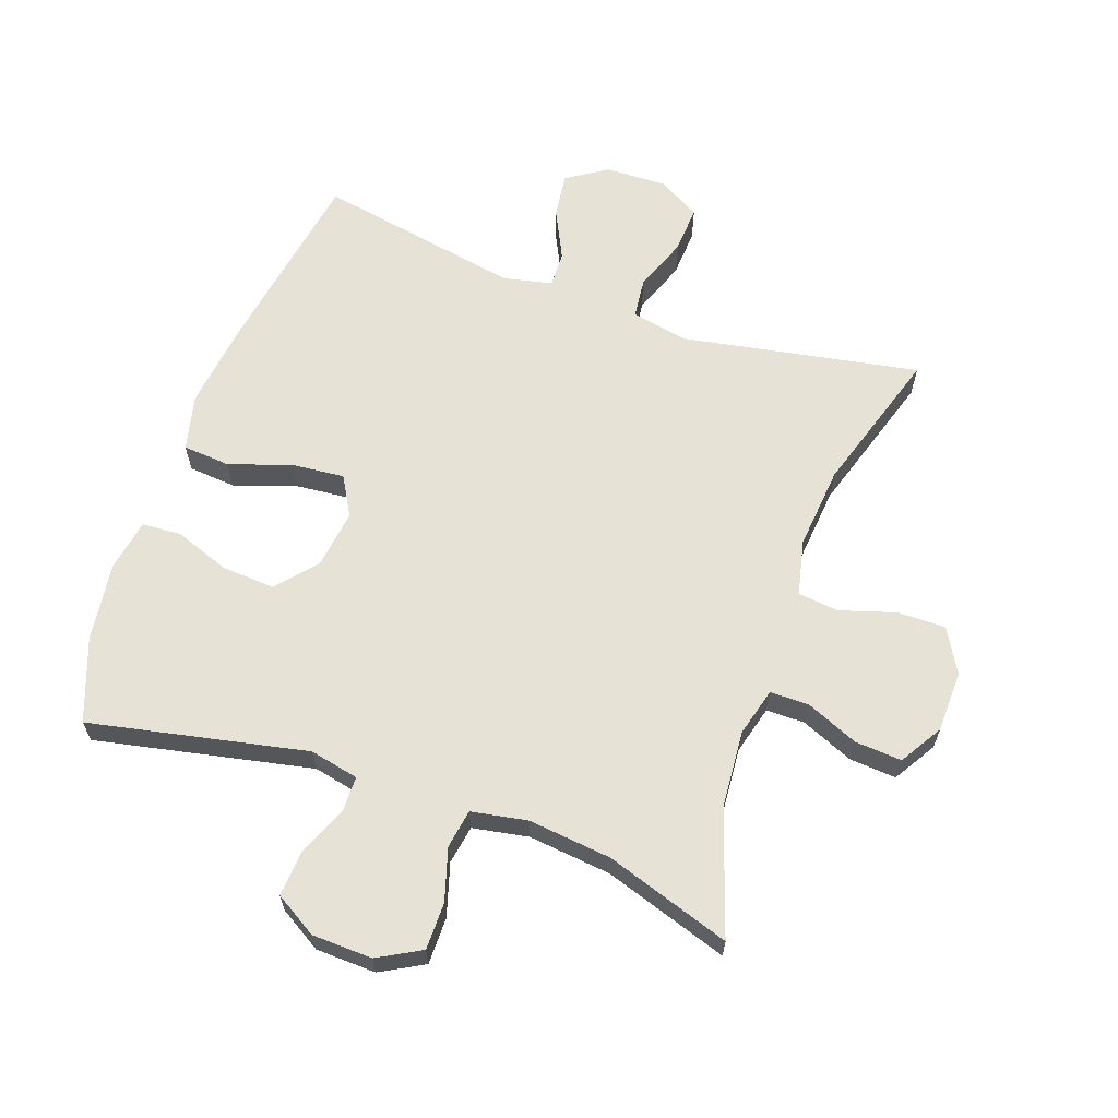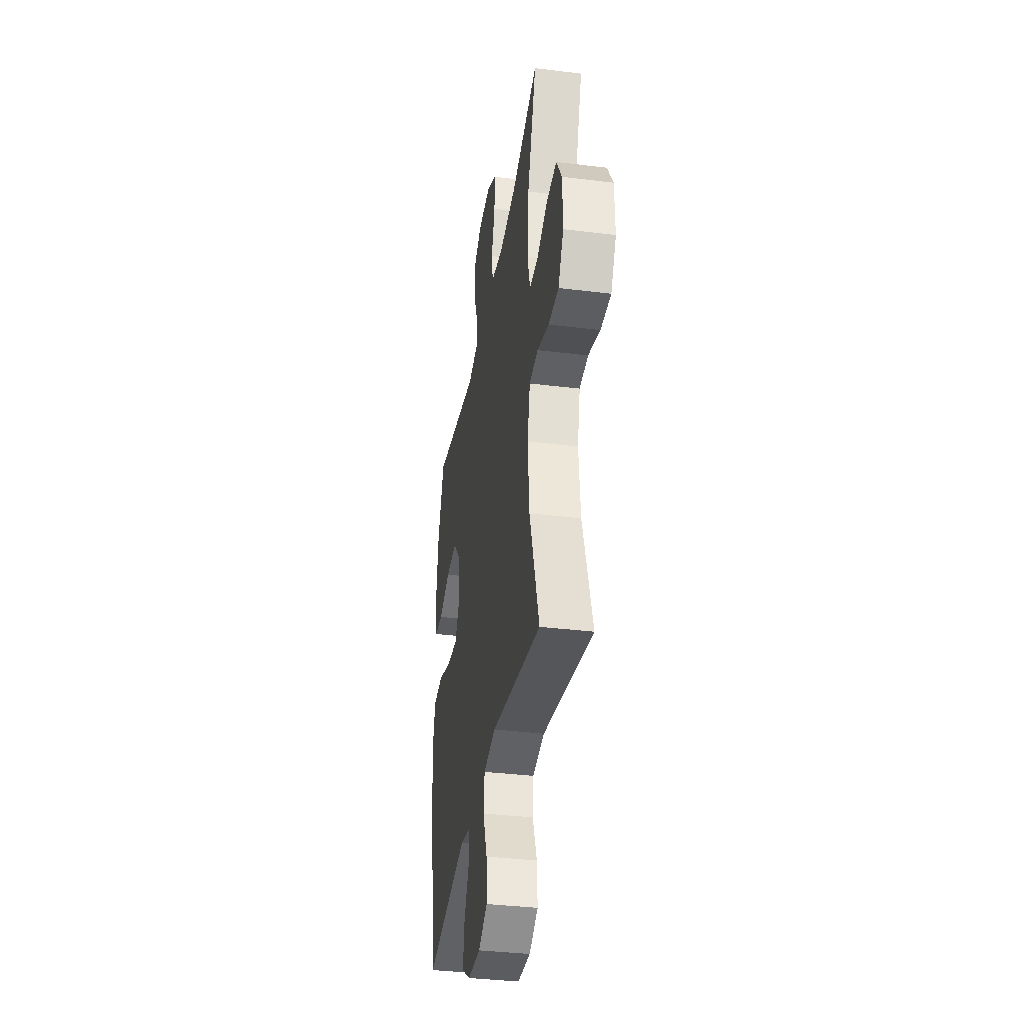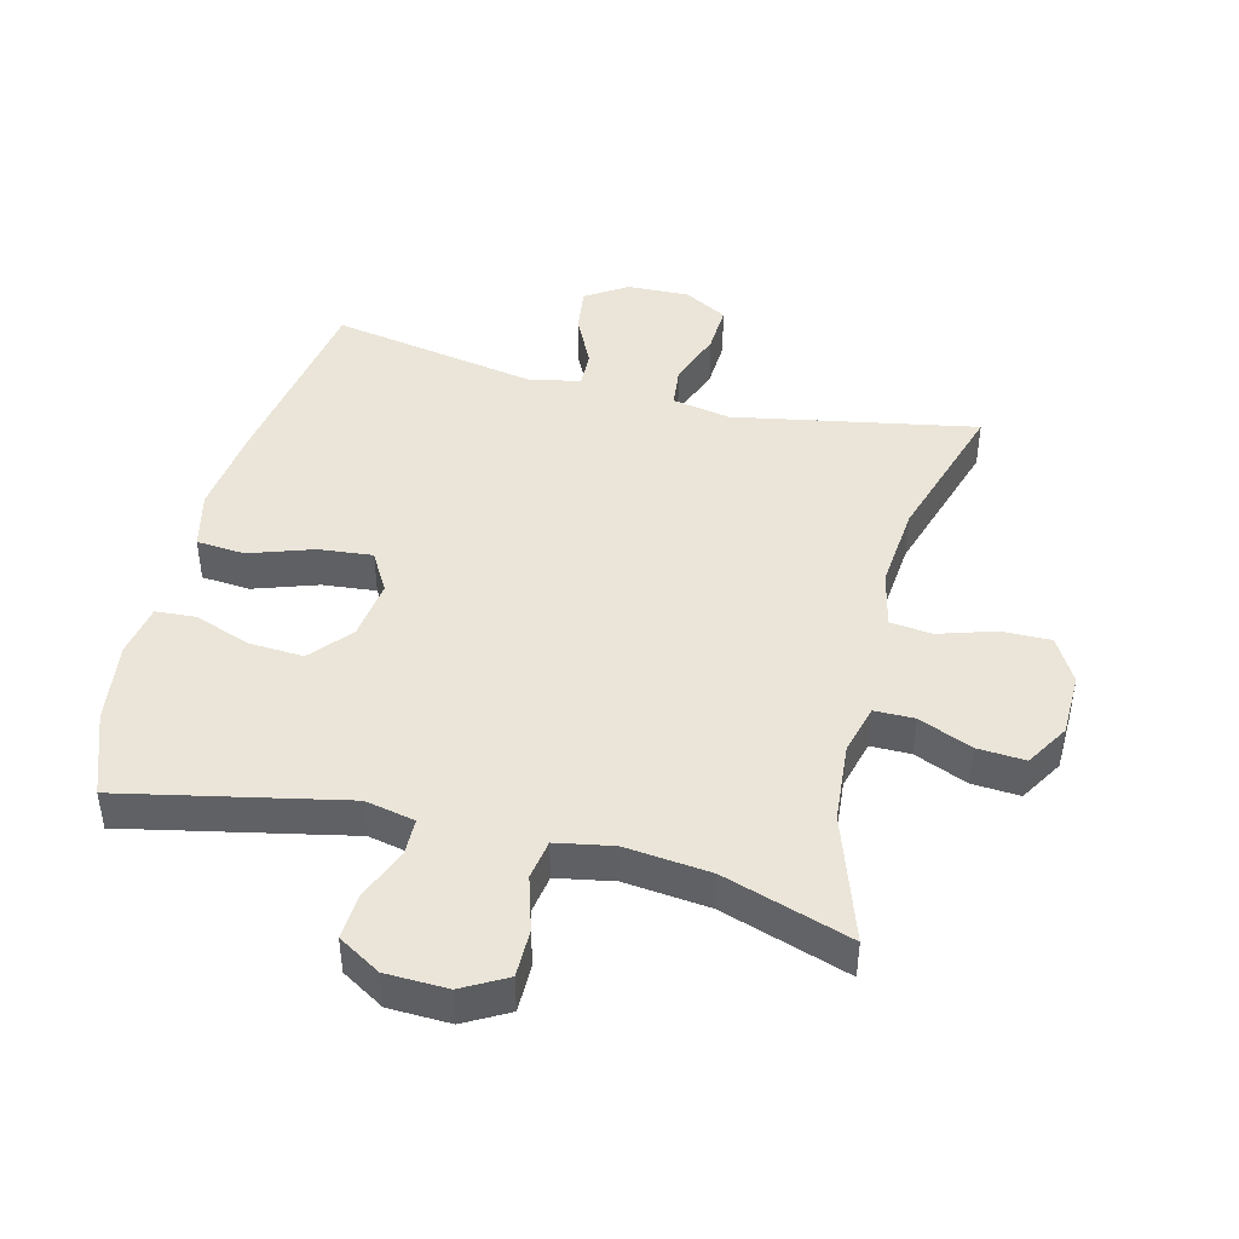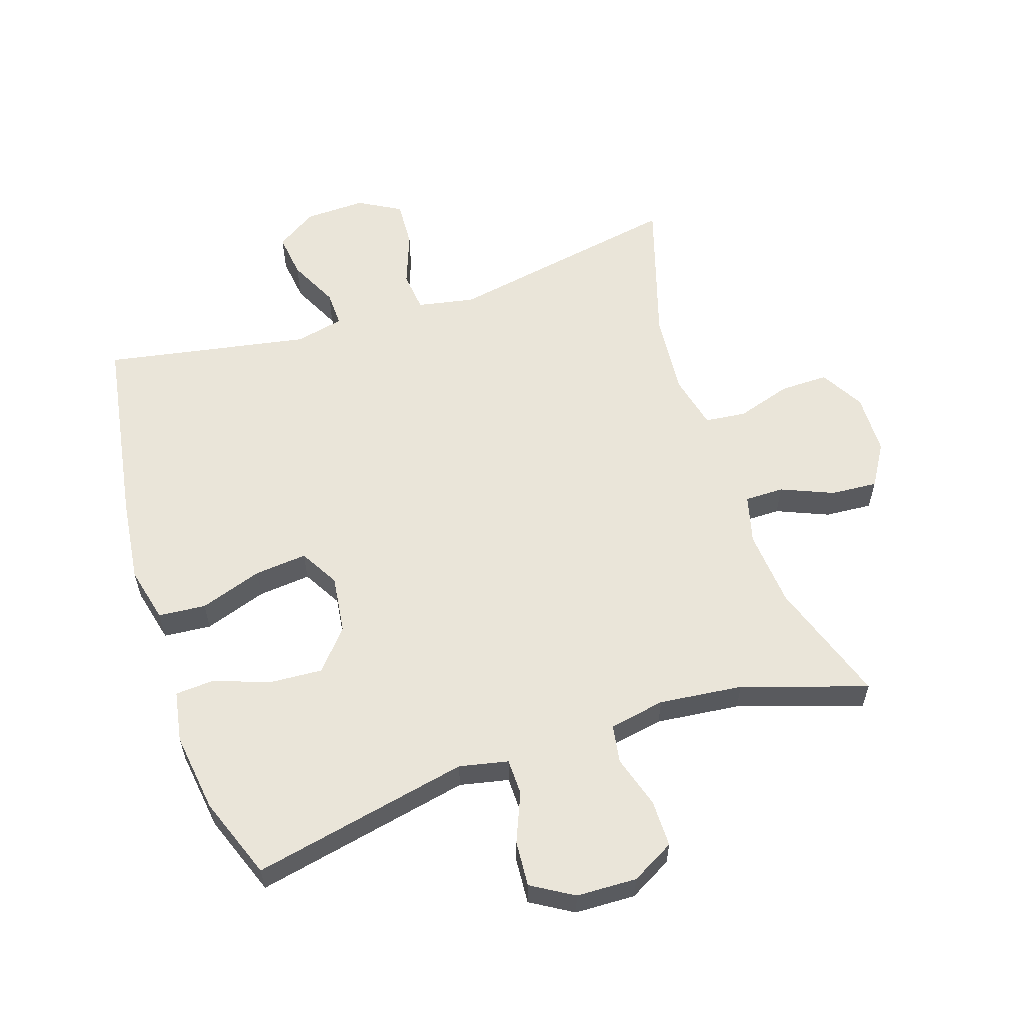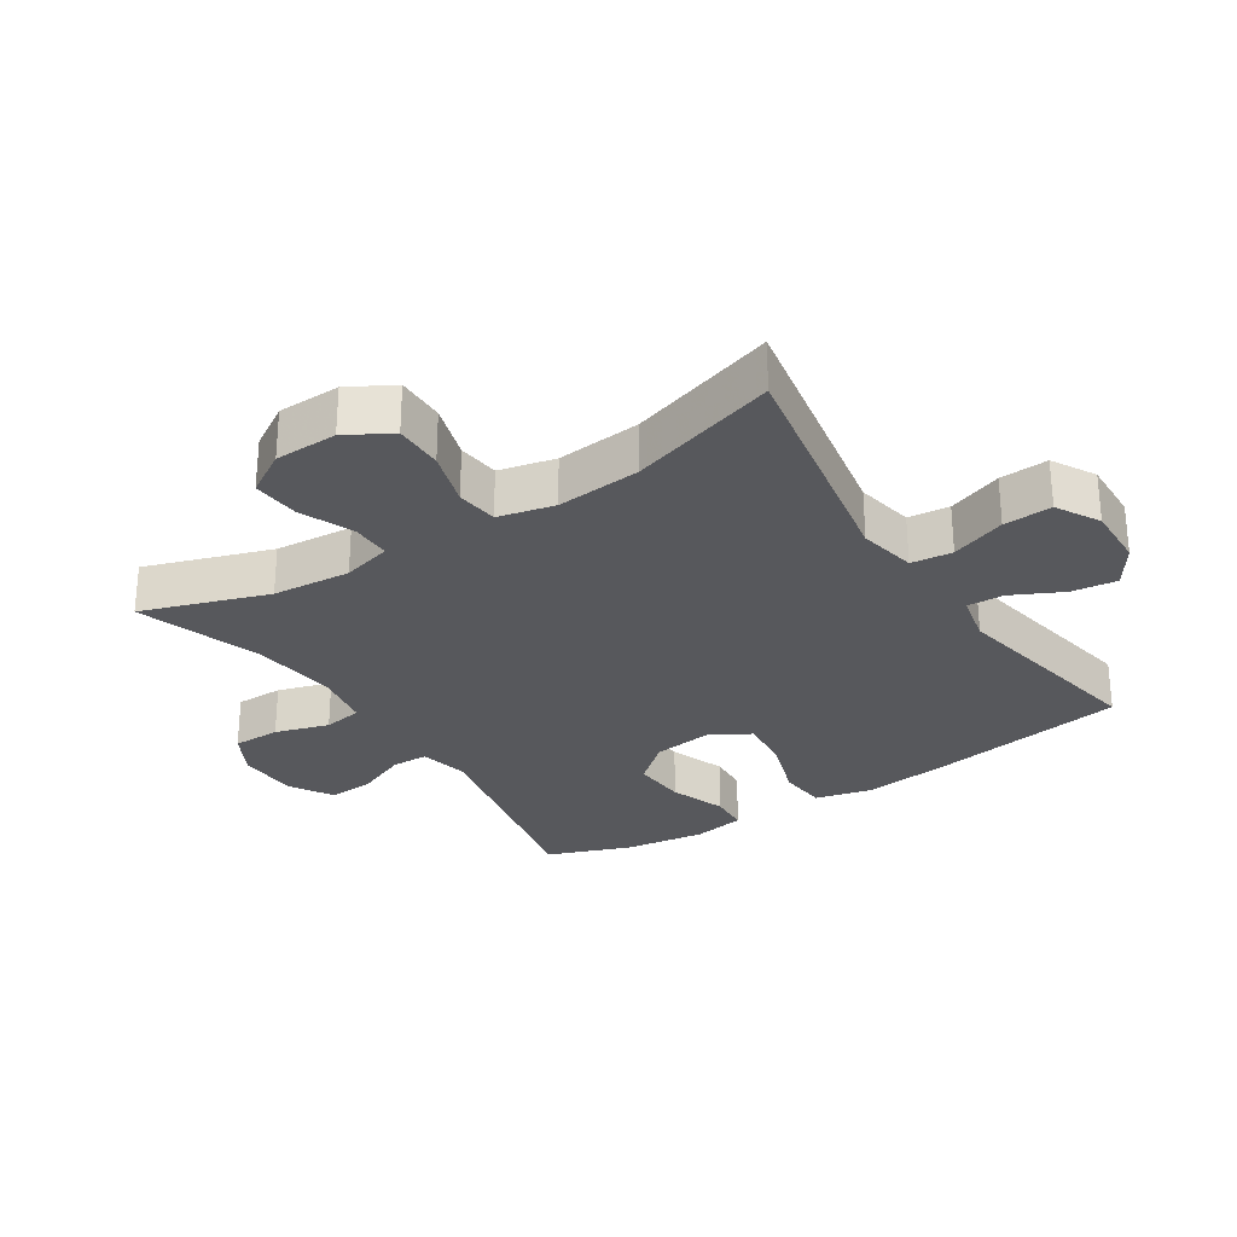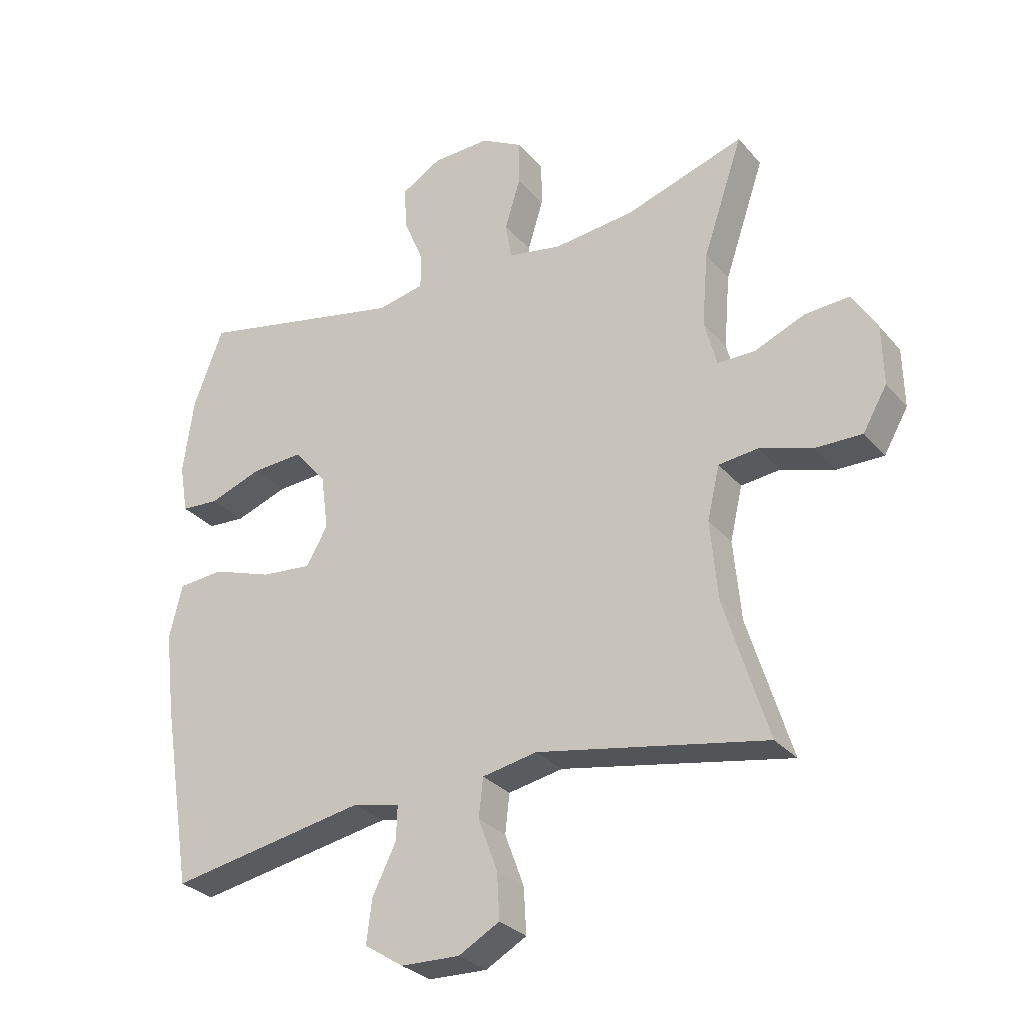
<metadata>
{"format":"obj","ext":"obj","renderer":"f3d","projection":"perspective","resolution":1024,"background":"white","views":[{"elev":63.6,"azim":19.6,"up":"+Y"},{"elev":-36.1,"azim":80.8,"up":"+Z"},{"elev":44.7,"azim":14.1,"up":"+Y"},{"elev":58.5,"azim":-18.2,"up":"+Y"},{"elev":-28.4,"azim":123.1,"up":"+Y"},{"elev":-29.4,"azim":32.2,"up":"+Z"}]}
</metadata>
<code>
v 0.5 0.07 -0.5
v 0.131 0.07 -0.431
v 0.042 0.07 -0.448
v 0.035 0.07 -0.511
v 0.066 0.07 -0.595
v 0.07 0.07 -0.669
v 0.004 0.07 -0.706
v -0.091 0.07 -0.703
v -0.154 0.07 -0.662
v -0.145 0.07 -0.592
v -0.107 0.07 -0.515
v -0.105 0.07 -0.459
v -0.181 0.07 -0.442
v -0.5 0.07 -0.5
v -0.549 0.07 -0.199
v -0.565 0.07 -0.066
v -0.544 0.07 0.021
v -0.47 0.07 0.027
v -0.373 0.07 -0.006
v -0.291 0.07 -0.014
v -0.256 0.07 0.047
v -0.268 0.07 0.138
v -0.321 0.07 0.2
v -0.404 0.07 0.195
v -0.49 0.07 0.164
v -0.551 0.07 0.168
v -0.565 0.07 0.248
v -0.548 0.07 0.372
v -0.5 0.07 0.5
v -0.162 0.07 0.429
v -0.086 0.07 0.445
v -0.085 0.07 0.501
v -0.117 0.07 0.578
v -0.122 0.07 0.649
v -0.057 0.07 0.688
v 0.037 0.07 0.691
v 0.104 0.07 0.654
v 0.104 0.07 0.581
v 0.079 0.07 0.499
v 0.089 0.07 0.439
v 0.176 0.07 0.423
v 0.306 0.07 0.437
v 0.5 0.07 0.5
v 0.435 0.07 0.308
v 0.425 0.07 0.188
v 0.445 0.07 0.112
v 0.506 0.07 0.112
v 0.587 0.07 0.146
v 0.66 0.07 0.151
v 0.7 0.07 0.085
v 0.702 0.07 -0.011
v 0.663 0.07 -0.079
v 0.588 0.07 -0.078
v 0.502 0.07 -0.051
v 0.438 0.07 -0.058
v 0.418 0.07 -0.144
v 0.43 0.07 -0.274
v 0.5 0 -0.5
v 0.131 0 -0.431
v 0.042 0 -0.448
v 0.035 0 -0.511
v 0.066 0 -0.595
v 0.07 0 -0.669
v 0.004 0 -0.706
v -0.091 0 -0.703
v -0.154 0 -0.662
v -0.145 0 -0.592
v -0.107 0 -0.515
v -0.105 0 -0.459
v -0.181 0 -0.442
v -0.5 0 -0.5
v -0.549 0 -0.199
v -0.565 0 -0.066
v -0.544 0 0.021
v -0.47 0 0.027
v -0.373 0 -0.006
v -0.291 0 -0.014
v -0.256 0 0.047
v -0.268 0 0.138
v -0.321 0 0.2
v -0.404 0 0.195
v -0.49 0 0.164
v -0.551 0 0.168
v -0.565 0 0.248
v -0.548 0 0.372
v -0.5 0 0.5
v -0.162 0 0.429
v -0.086 0 0.445
v -0.085 0 0.501
v -0.117 0 0.578
v -0.122 0 0.649
v -0.057 0 0.688
v 0.037 0 0.691
v 0.104 0 0.654
v 0.104 0 0.581
v 0.079 0 0.499
v 0.089 0 0.439
v 0.176 0 0.423
v 0.306 0 0.437
v 0.5 0 0.5
v 0.435 0 0.308
v 0.425 0 0.188
v 0.445 0 0.112
v 0.506 0 0.112
v 0.587 0 0.146
v 0.66 0 0.151
v 0.7 0 0.085
v 0.702 0 -0.011
v 0.663 0 -0.079
v 0.588 0 -0.078
v 0.502 0 -0.051
v 0.438 0 -0.058
v 0.418 0 -0.144
v 0.43 0 -0.274
f 51 52 53 54
f 51 54 55
f 50 51 55
f 47 48 49 50
f 46 47 50 55
f 45 46 55 56
f 42 43 44
f 41 42 44 45
f 40 41 45 56
f 36 37 38 39
f 36 39 40
f 35 36 40
f 32 33 34 35
f 31 32 35 40
f 30 31 40 56
f 24 25 26 27
f 23 24 27 28
f 16 17 18 19
f 16 19 20
f 13 14 15 16
f 12 13 16 20
f 8 9 10 11
f 8 11 12
f 7 8 12
f 4 5 6 7
f 3 4 7 12
f 2 3 12 20
f 57 1 2 20
f 23 28 29 30
f 22 23 30 56
f 21 22 56 57
f 20 21 57
f 111 110 109 108
f 112 111 108
f 112 108 107
f 107 106 105 104
f 112 107 104 103
f 113 112 103 102
f 101 100 99
f 102 101 99 98
f 113 102 98 97
f 96 95 94 93
f 97 96 93
f 97 93 92
f 92 91 90 89
f 97 92 89 88
f 113 97 88 87
f 84 83 82 81
f 85 84 81 80
f 76 75 74 73
f 77 76 73
f 73 72 71 70
f 77 73 70 69
f 68 67 66 65
f 69 68 65
f 69 65 64
f 64 63 62 61
f 69 64 61 60
f 77 69 60 59
f 77 59 58 114
f 87 86 85 80
f 113 87 80 79
f 114 113 79 78
f 114 78 77
f 1 58 59 2
f 2 59 60 3
f 3 60 61 4
f 4 61 62 5
f 5 62 63 6
f 6 63 64 7
f 7 64 65 8
f 8 65 66 9
f 9 66 67 10
f 10 67 68 11
f 11 68 69 12
f 12 69 70 13
f 13 70 71 14
f 14 71 72 15
f 15 72 73 16
f 16 73 74 17
f 17 74 75 18
f 18 75 76 19
f 19 76 77 20
f 20 77 78 21
f 21 78 79 22
f 22 79 80 23
f 23 80 81 24
f 24 81 82 25
f 25 82 83 26
f 26 83 84 27
f 27 84 85 28
f 28 85 86 29
f 29 86 87 30
f 30 87 88 31
f 31 88 89 32
f 32 89 90 33
f 33 90 91 34
f 34 91 92 35
f 35 92 93 36
f 36 93 94 37
f 37 94 95 38
f 38 95 96 39
f 39 96 97 40
f 40 97 98 41
f 41 98 99 42
f 42 99 100 43
f 43 100 101 44
f 44 101 102 45
f 45 102 103 46
f 46 103 104 47
f 47 104 105 48
f 48 105 106 49
f 49 106 107 50
f 50 107 108 51
f 51 108 109 52
f 52 109 110 53
f 53 110 111 54
f 54 111 112 55
f 55 112 113 56
f 56 113 114 57
f 57 114 58 1

</code>
